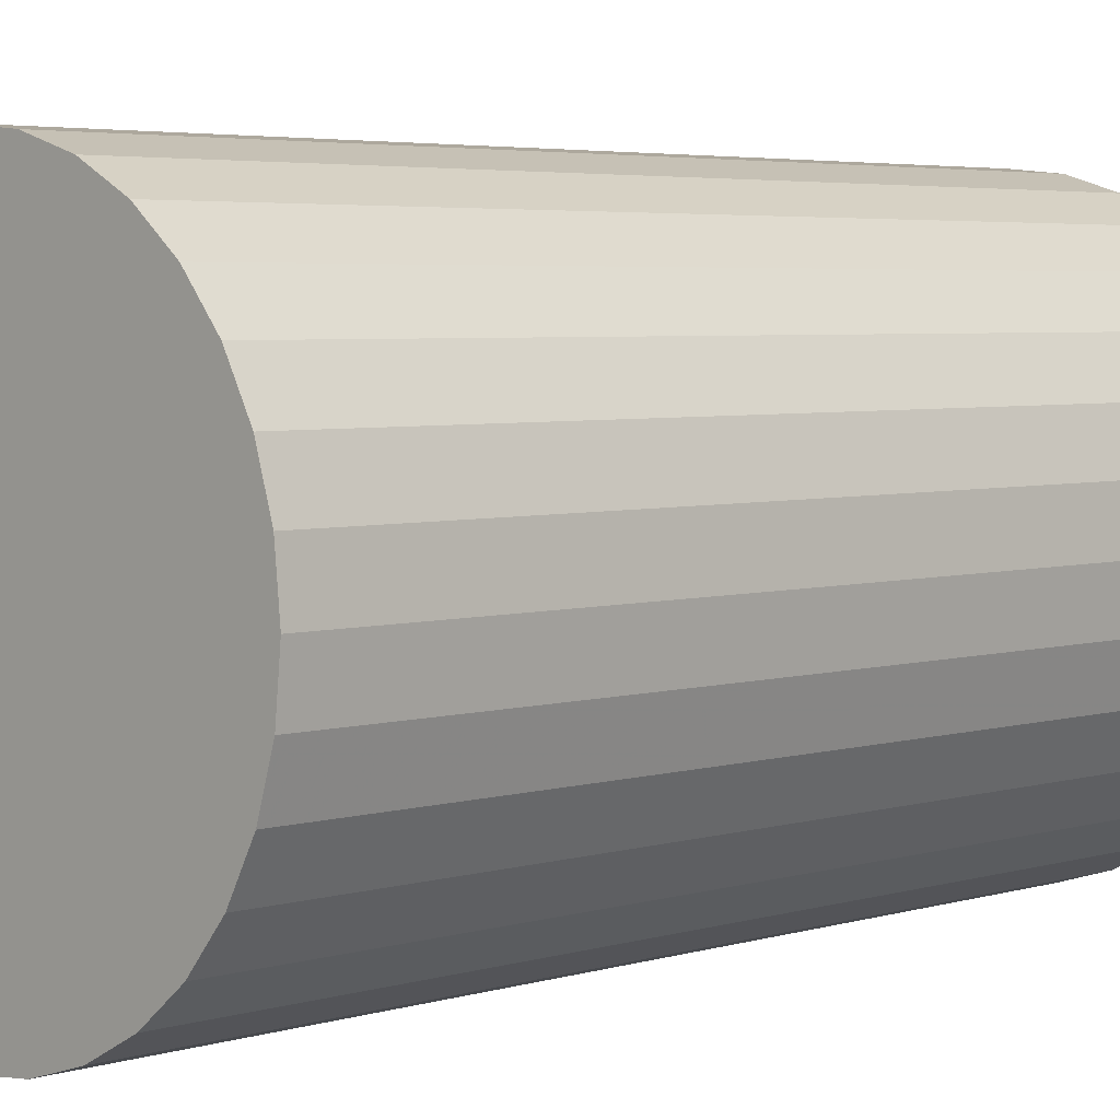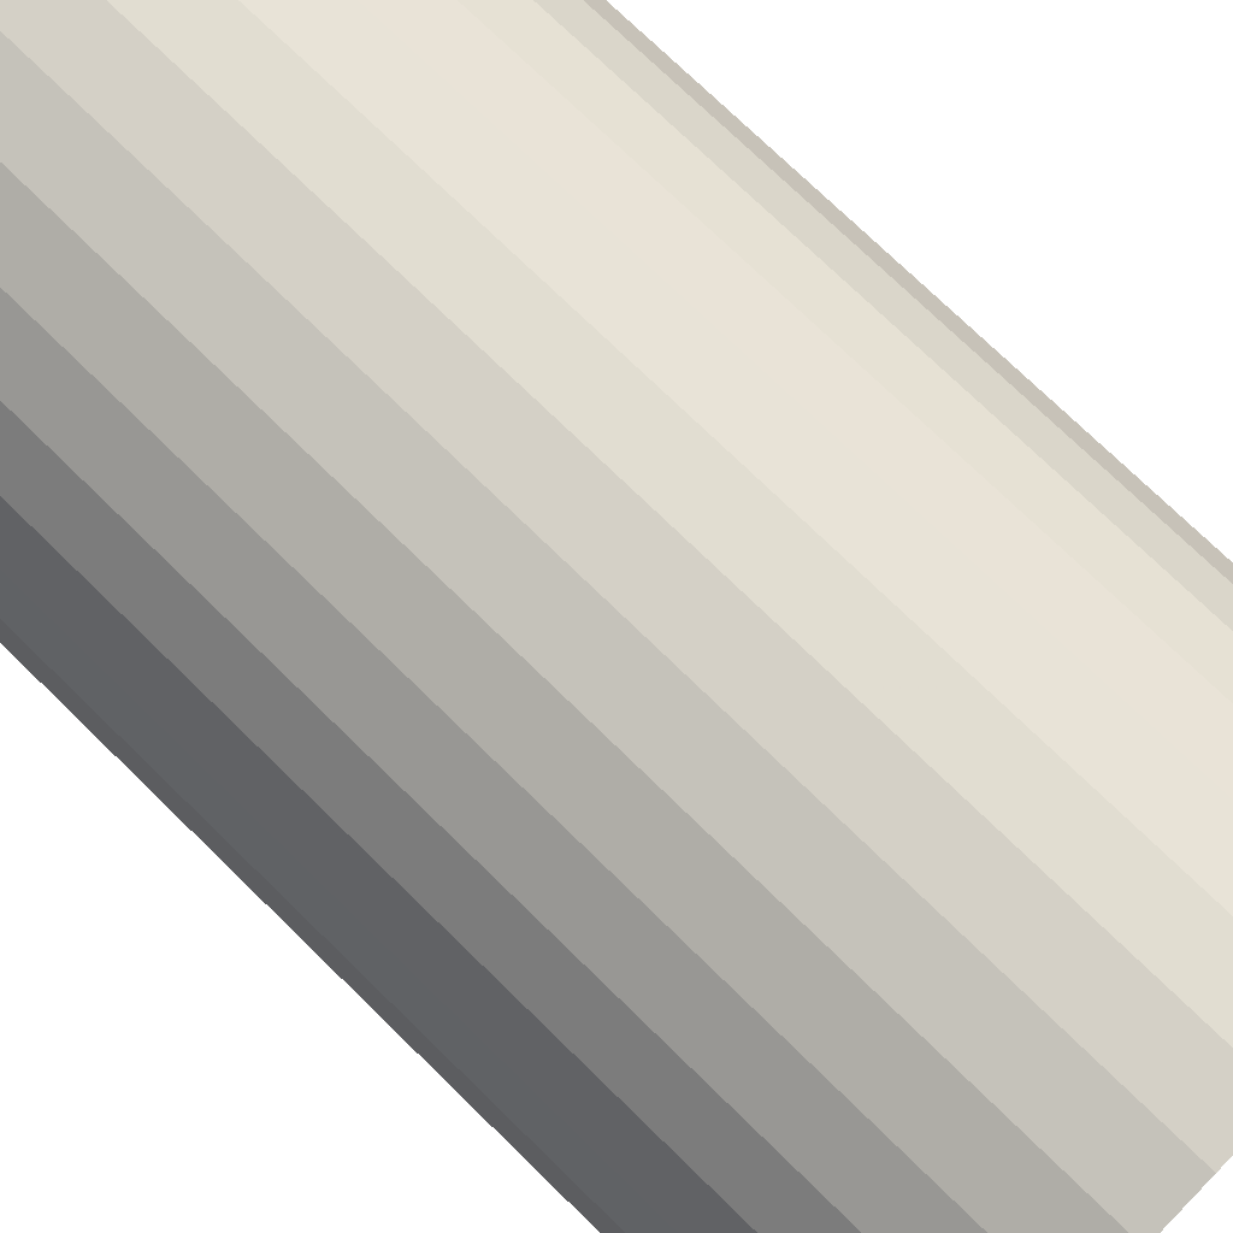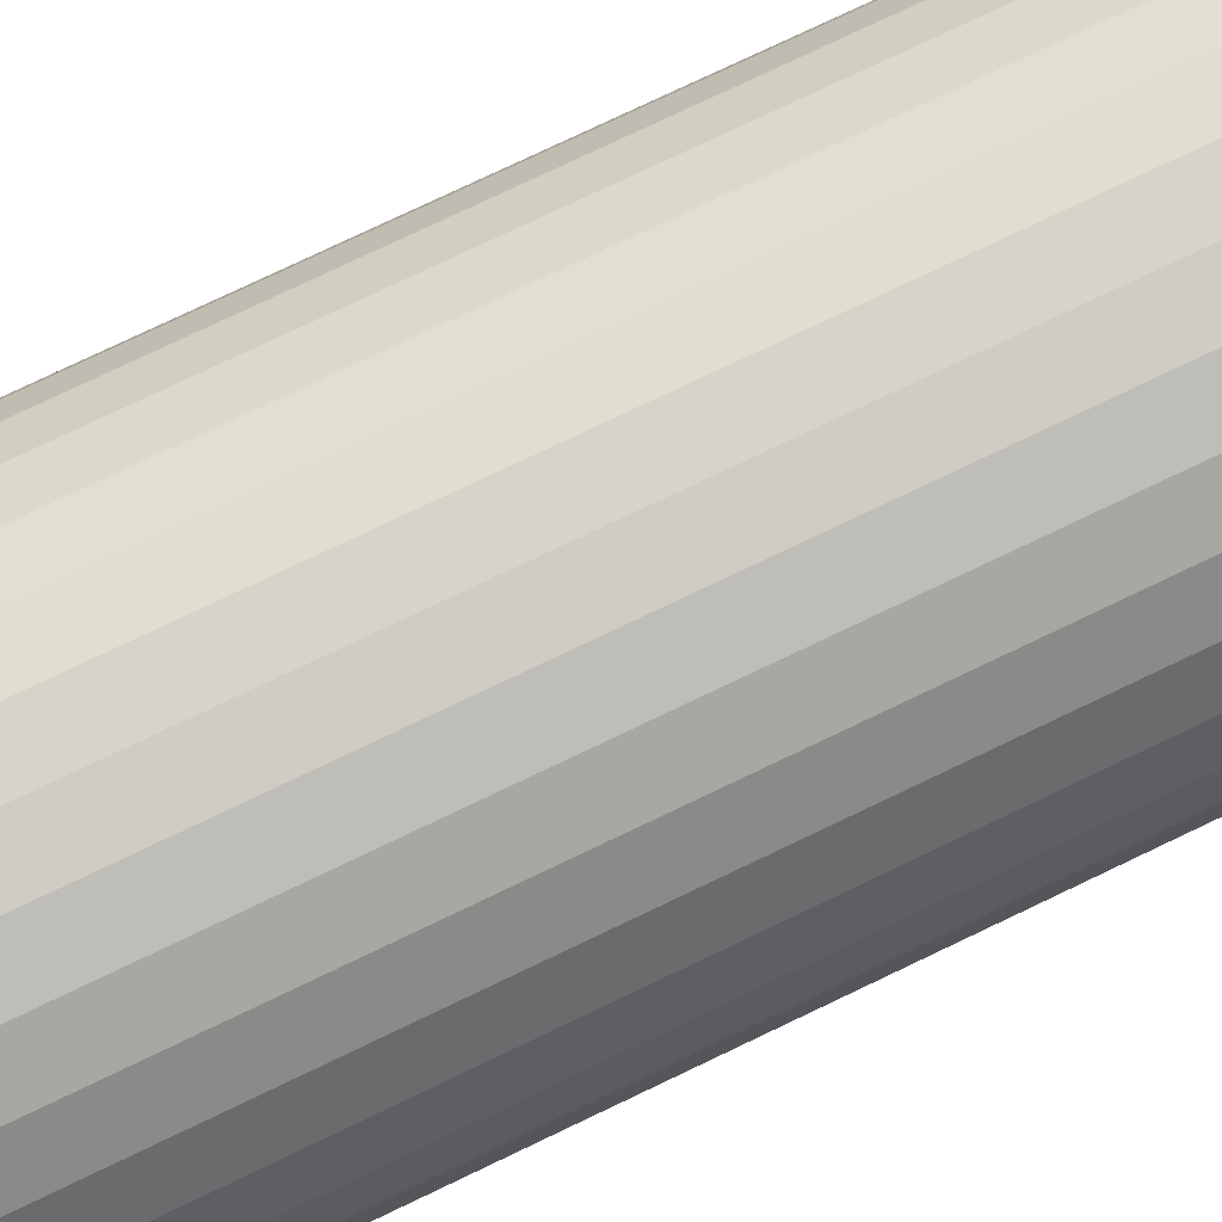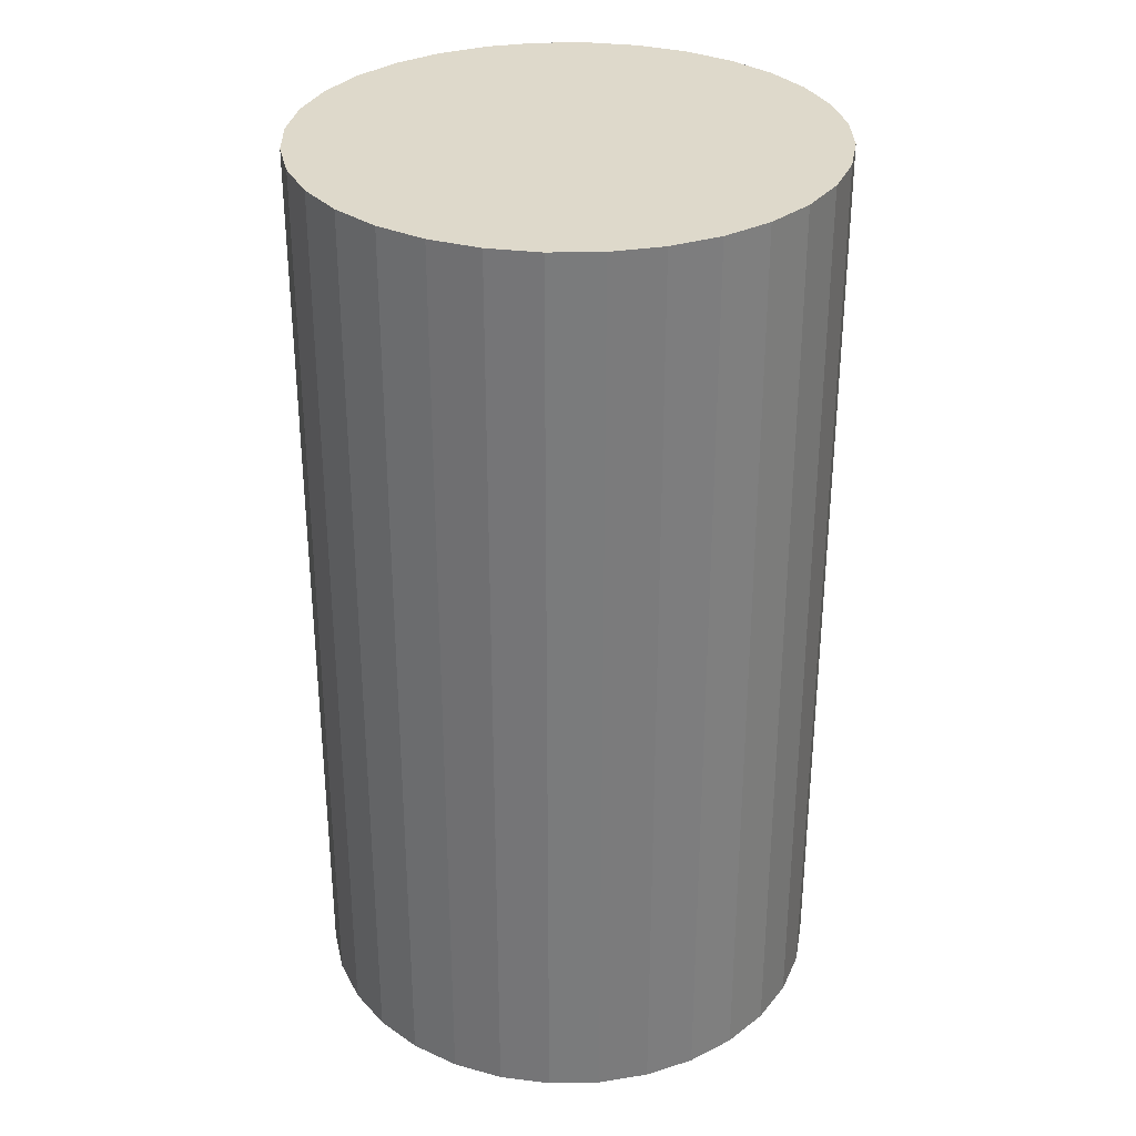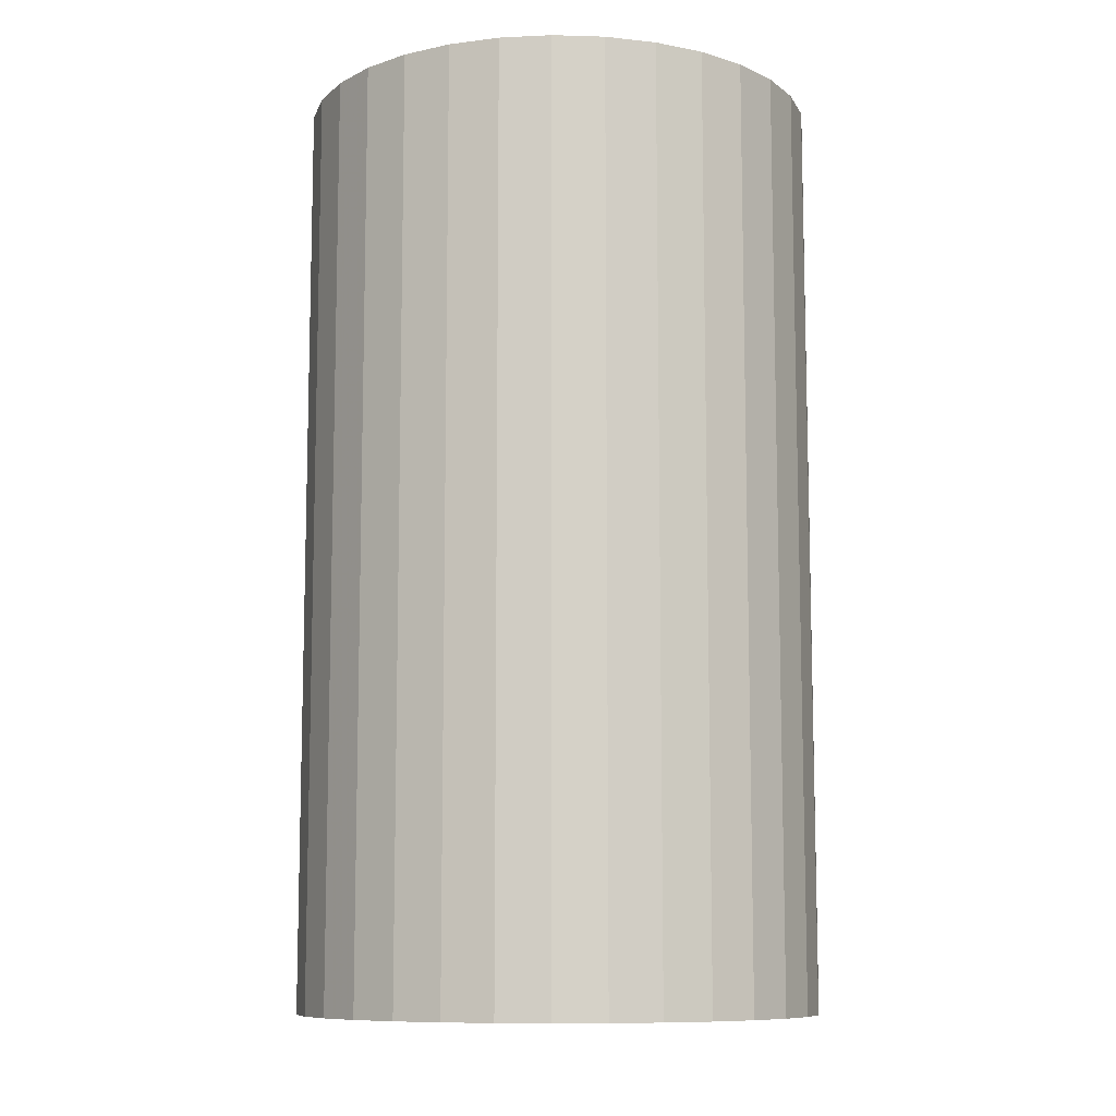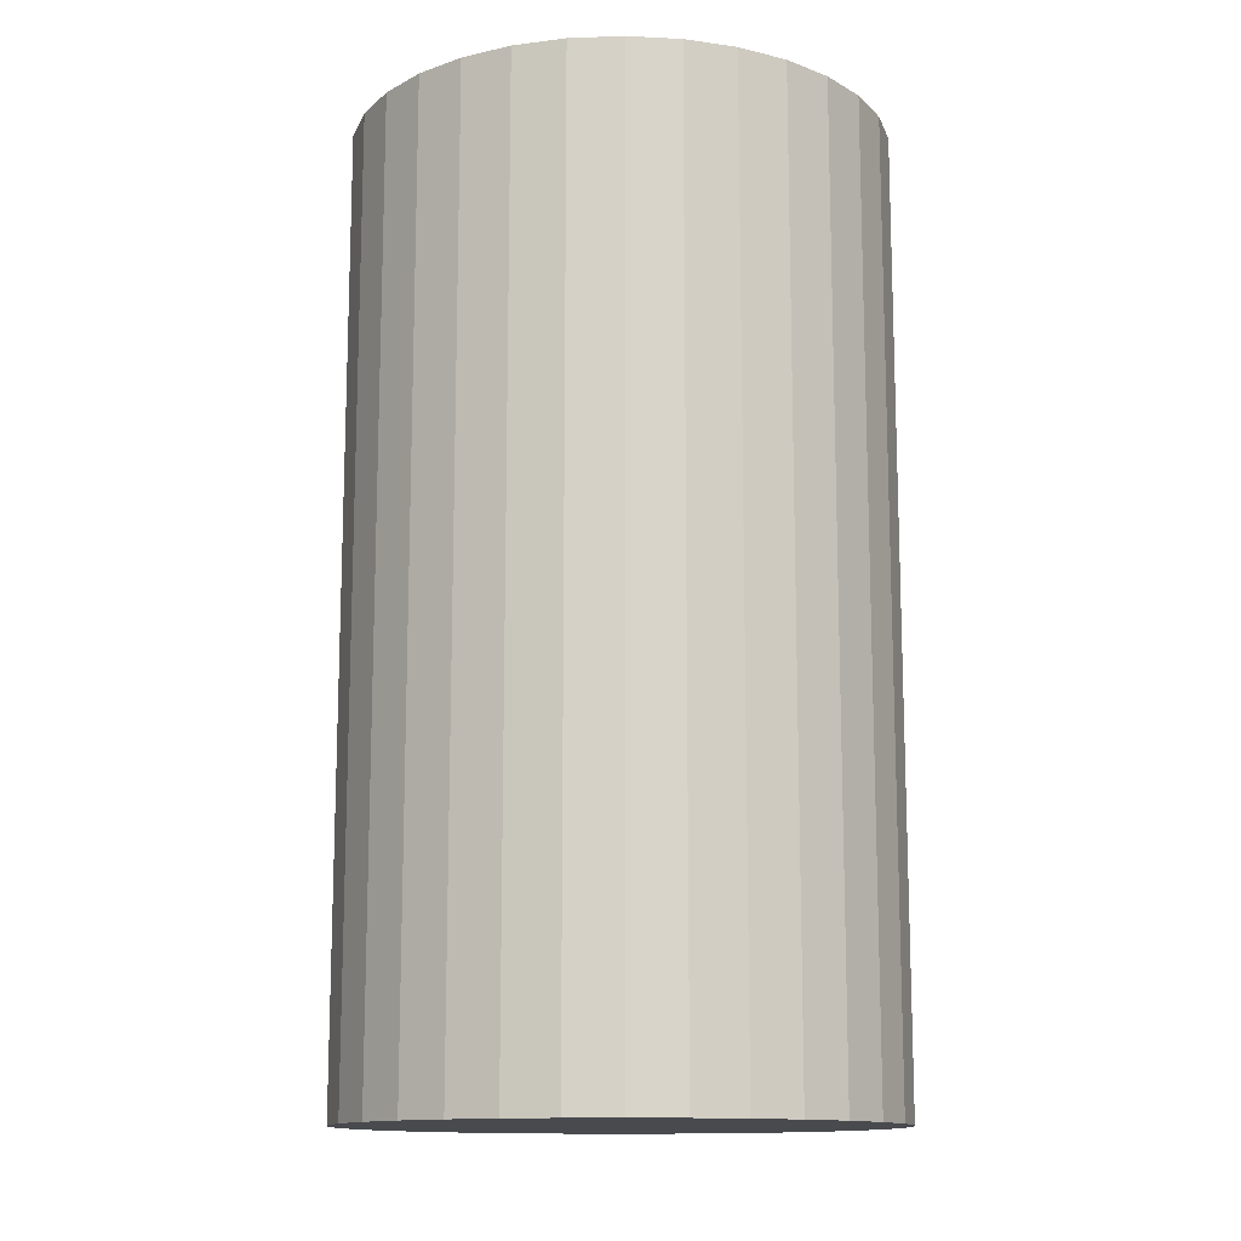
<metadata>
{"format":"obj","ext":"obj","renderer":"f3d","projection":"perspective","resolution":1024,"background":"white","views":[{"elev":4.1,"azim":-135.5,"up":"+Y"},{"elev":73.7,"azim":134.4,"up":"+Y"},{"elev":79.9,"azim":-115.3,"up":"+Y"},{"elev":31.8,"azim":38.0,"up":"+Z"},{"elev":-9.7,"azim":46.3,"up":"+Z"},{"elev":-13.2,"azim":-124.6,"up":"+Z"}]}
</metadata>
<code>
v 0 0 -0.04408
v 0.02484 0 -0.04408
v 0.02484 0 0.04408
v 0 0 0.04408
v 0.02437 0.004847 -0.04408
v 0.02437 0.004847 0.04408
v 0.02295 0.009508 -0.04408
v 0.02295 0.009508 0.04408
v 0.02066 0.0138 -0.04408
v 0.02066 0.0138 0.04408
v 0.01757 0.01757 -0.04408
v 0.01757 0.01757 0.04408
v 0.0138 0.02066 -0.04408
v 0.0138 0.02066 0.04408
v 0.009508 0.02295 -0.04408
v 0.009508 0.02295 0.04408
v 0.004847 0.02437 -0.04408
v 0.004847 0.02437 0.04408
v 0 0.02484 -0.04408
v 0 0.02484 0.04408
v -0.004847 0.02437 -0.04408
v -0.004847 0.02437 0.04408
v -0.009508 0.02295 -0.04408
v -0.009508 0.02295 0.04408
v -0.0138 0.02066 -0.04408
v -0.0138 0.02066 0.04408
v -0.01757 0.01757 -0.04408
v -0.01757 0.01757 0.04408
v -0.02066 0.0138 -0.04408
v -0.02066 0.0138 0.04408
v -0.02295 0.009508 -0.04408
v -0.02295 0.009508 0.04408
v -0.02437 0.004847 -0.04408
v -0.02437 0.004847 0.04408
v -0.02484 0 -0.04408
v -0.02484 0 0.04408
v -0.02437 -0.004847 -0.04408
v -0.02437 -0.004847 0.04408
v -0.02295 -0.009508 -0.04408
v -0.02295 -0.009508 0.04408
v -0.02066 -0.0138 -0.04408
v -0.02066 -0.0138 0.04408
v -0.01757 -0.01757 -0.04408
v -0.01757 -0.01757 0.04408
v -0.0138 -0.02066 -0.04408
v -0.0138 -0.02066 0.04408
v -0.009508 -0.02295 -0.04408
v -0.009508 -0.02295 0.04408
v -0.004847 -0.02437 -0.04408
v -0.004847 -0.02437 0.04408
v -0 -0.02484 -0.04408
v -0 -0.02484 0.04408
v 0.004847 -0.02437 -0.04408
v 0.004847 -0.02437 0.04408
v 0.009508 -0.02295 -0.04408
v 0.009508 -0.02295 0.04408
v 0.0138 -0.02066 -0.04408
v 0.0138 -0.02066 0.04408
v 0.01757 -0.01757 -0.04408
v 0.01757 -0.01757 0.04408
v 0.02066 -0.0138 -0.04408
v 0.02066 -0.0138 0.04408
v 0.02295 -0.009508 -0.04408
v 0.02295 -0.009508 0.04408
v 0.02437 -0.004847 -0.04408
v 0.02437 -0.004847 0.04408
f 2 1 5
f 2 5 3
f 3 5 6
f 3 6 4
f 5 1 7
f 5 7 6
f 6 7 8
f 6 8 4
f 7 1 9
f 7 9 8
f 8 9 10
f 8 10 4
f 9 1 11
f 9 11 10
f 10 11 12
f 10 12 4
f 11 1 13
f 11 13 12
f 12 13 14
f 12 14 4
f 13 1 15
f 13 15 14
f 14 15 16
f 14 16 4
f 15 1 17
f 15 17 16
f 16 17 18
f 16 18 4
f 17 1 19
f 17 19 18
f 18 19 20
f 18 20 4
f 19 1 21
f 19 21 20
f 20 21 22
f 20 22 4
f 21 1 23
f 21 23 22
f 22 23 24
f 22 24 4
f 23 1 25
f 23 25 24
f 24 25 26
f 24 26 4
f 25 1 27
f 25 27 26
f 26 27 28
f 26 28 4
f 27 1 29
f 27 29 28
f 28 29 30
f 28 30 4
f 29 1 31
f 29 31 30
f 30 31 32
f 30 32 4
f 31 1 33
f 31 33 32
f 32 33 34
f 32 34 4
f 33 1 35
f 33 35 34
f 34 35 36
f 34 36 4
f 35 1 37
f 35 37 36
f 36 37 38
f 36 38 4
f 37 1 39
f 37 39 38
f 38 39 40
f 38 40 4
f 39 1 41
f 39 41 40
f 40 41 42
f 40 42 4
f 41 1 43
f 41 43 42
f 42 43 44
f 42 44 4
f 43 1 45
f 43 45 44
f 44 45 46
f 44 46 4
f 45 1 47
f 45 47 46
f 46 47 48
f 46 48 4
f 47 1 49
f 47 49 48
f 48 49 50
f 48 50 4
f 49 1 51
f 49 51 50
f 50 51 52
f 50 52 4
f 51 1 53
f 51 53 52
f 52 53 54
f 52 54 4
f 53 1 55
f 53 55 54
f 54 55 56
f 54 56 4
f 55 1 57
f 55 57 56
f 56 57 58
f 56 58 4
f 57 1 59
f 57 59 58
f 58 59 60
f 58 60 4
f 59 1 61
f 59 61 60
f 60 61 62
f 60 62 4
f 61 1 63
f 61 63 62
f 62 63 64
f 62 64 4
f 63 1 65
f 63 65 64
f 64 65 66
f 64 66 4
f 65 1 2
f 65 2 66
f 66 2 3
f 66 3 4

</code>
